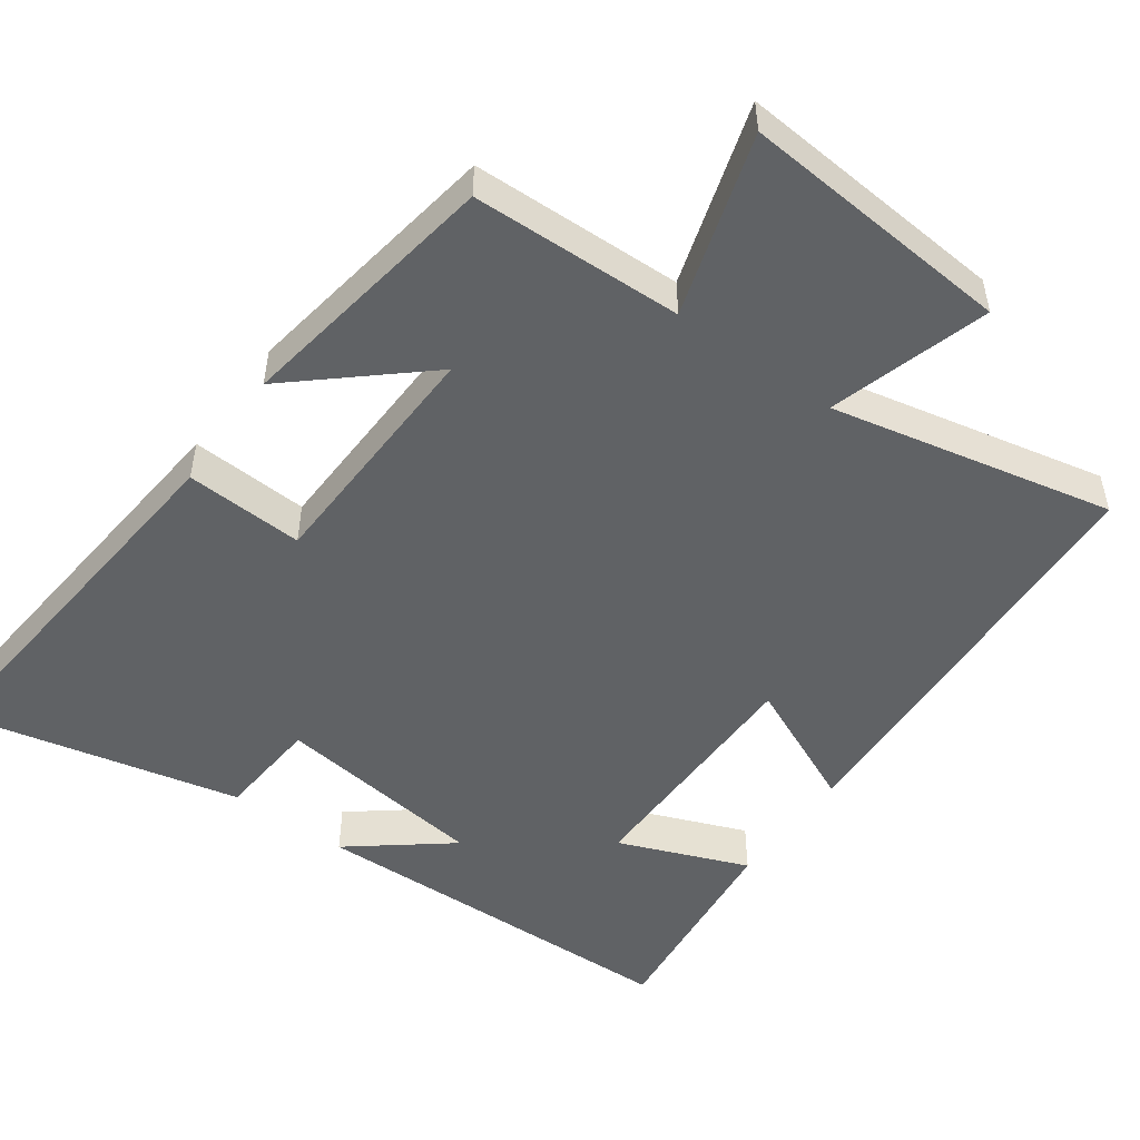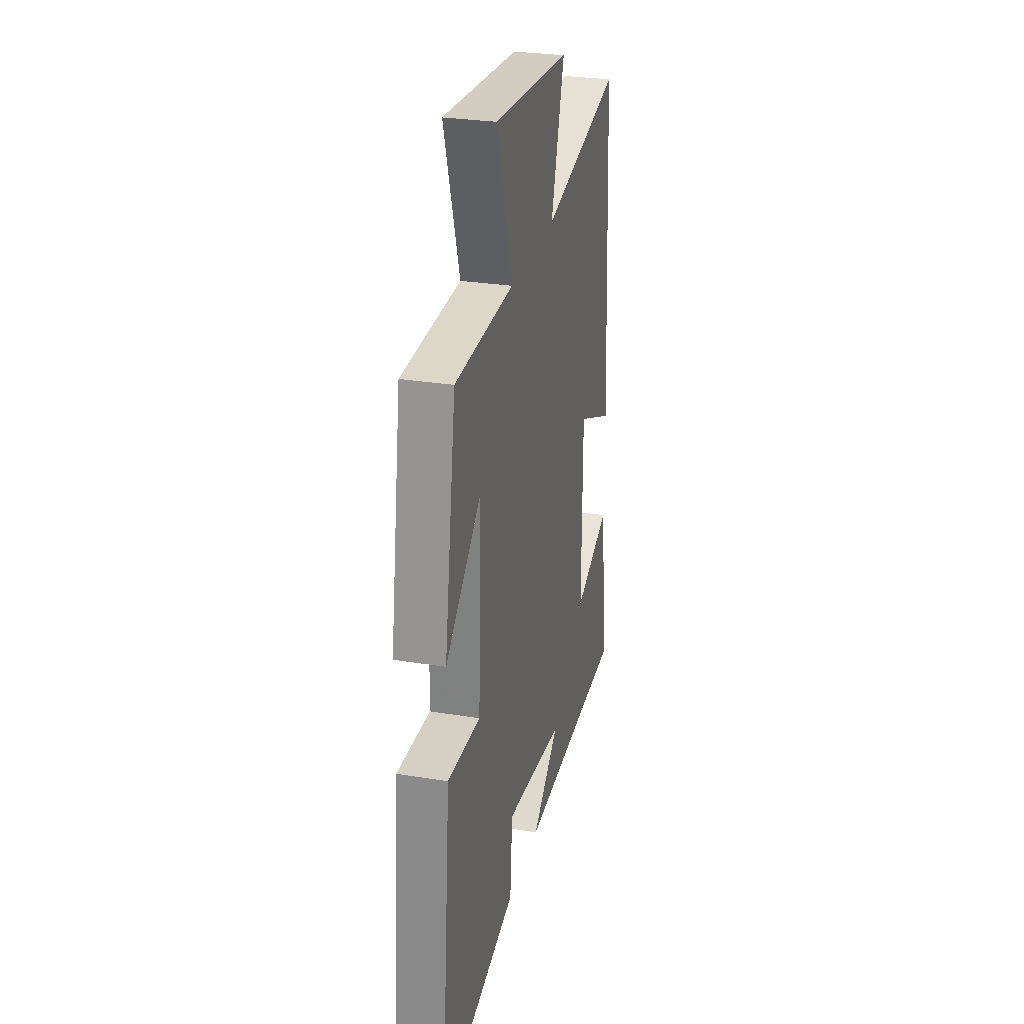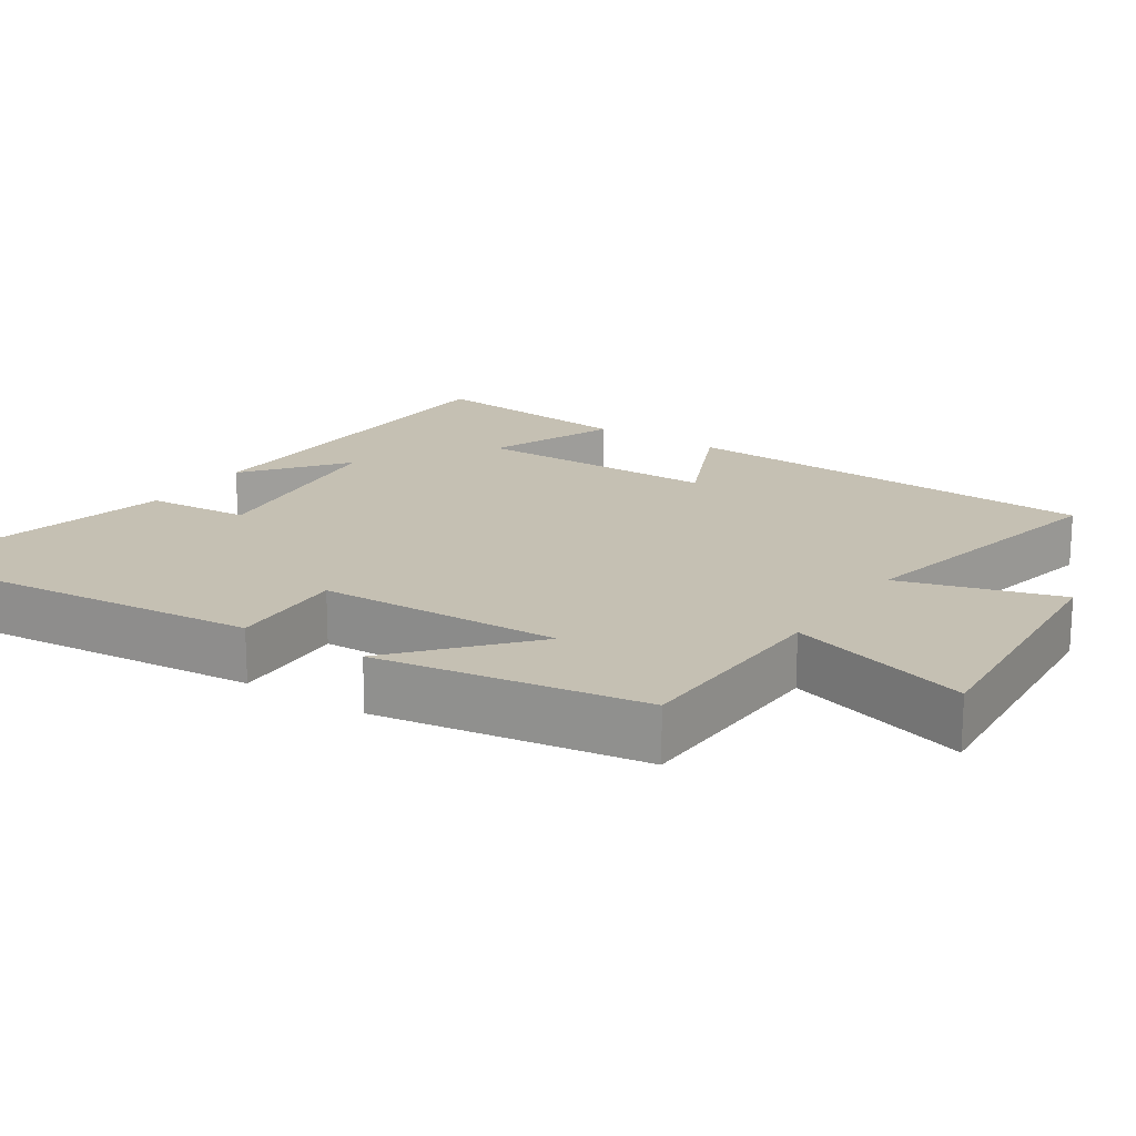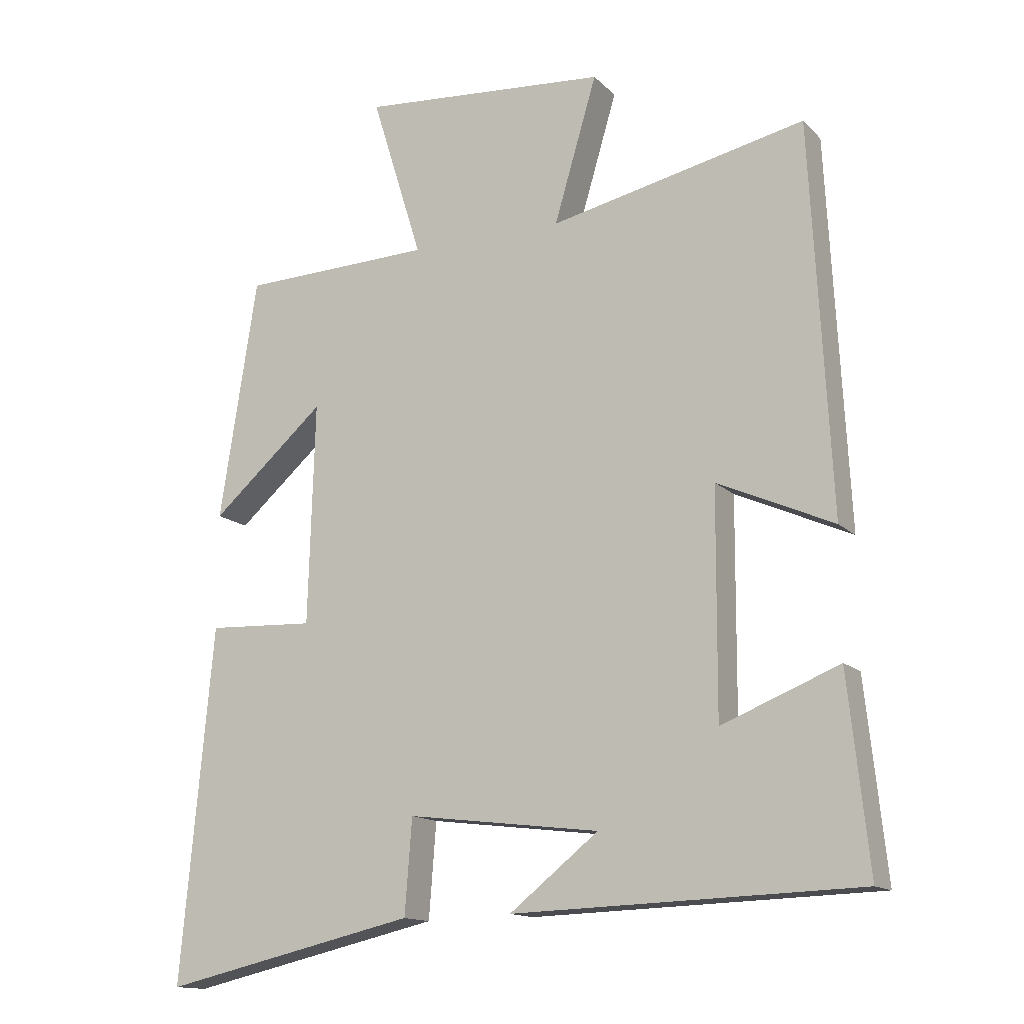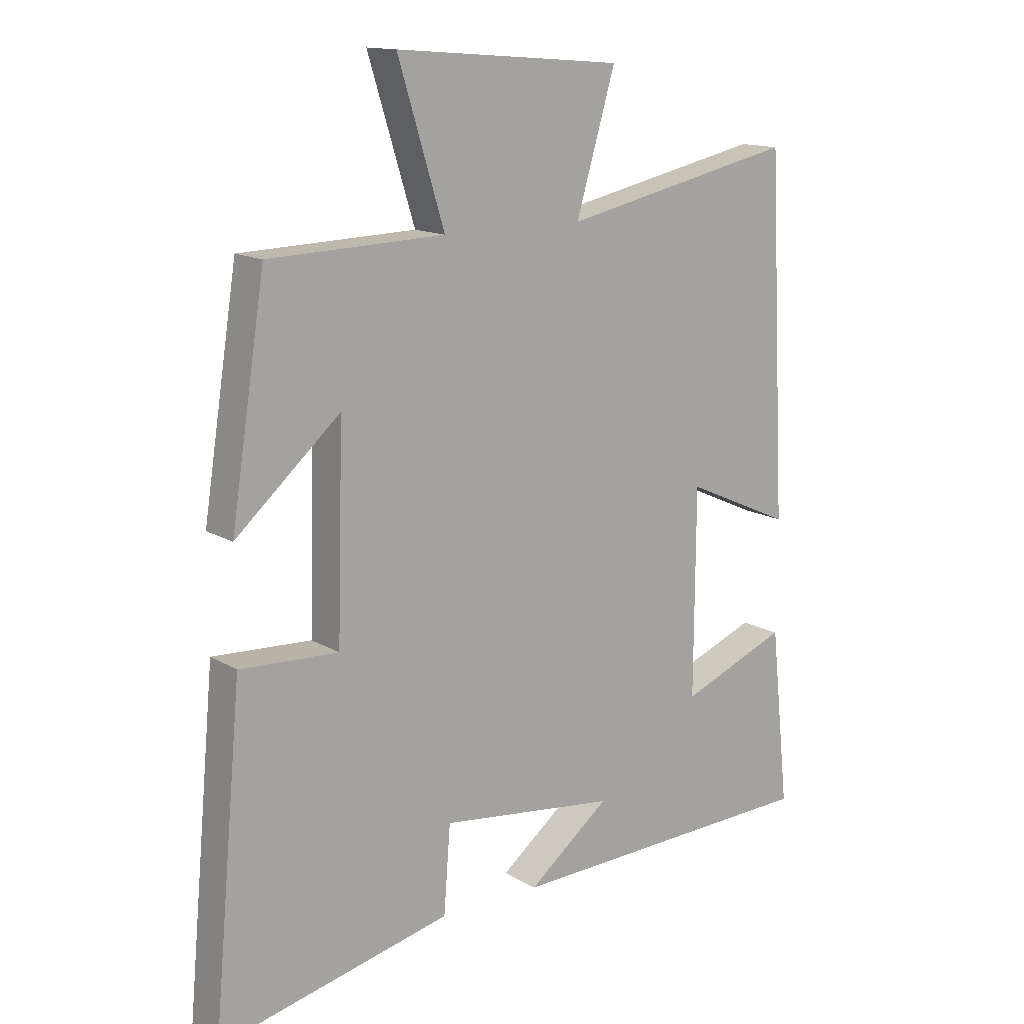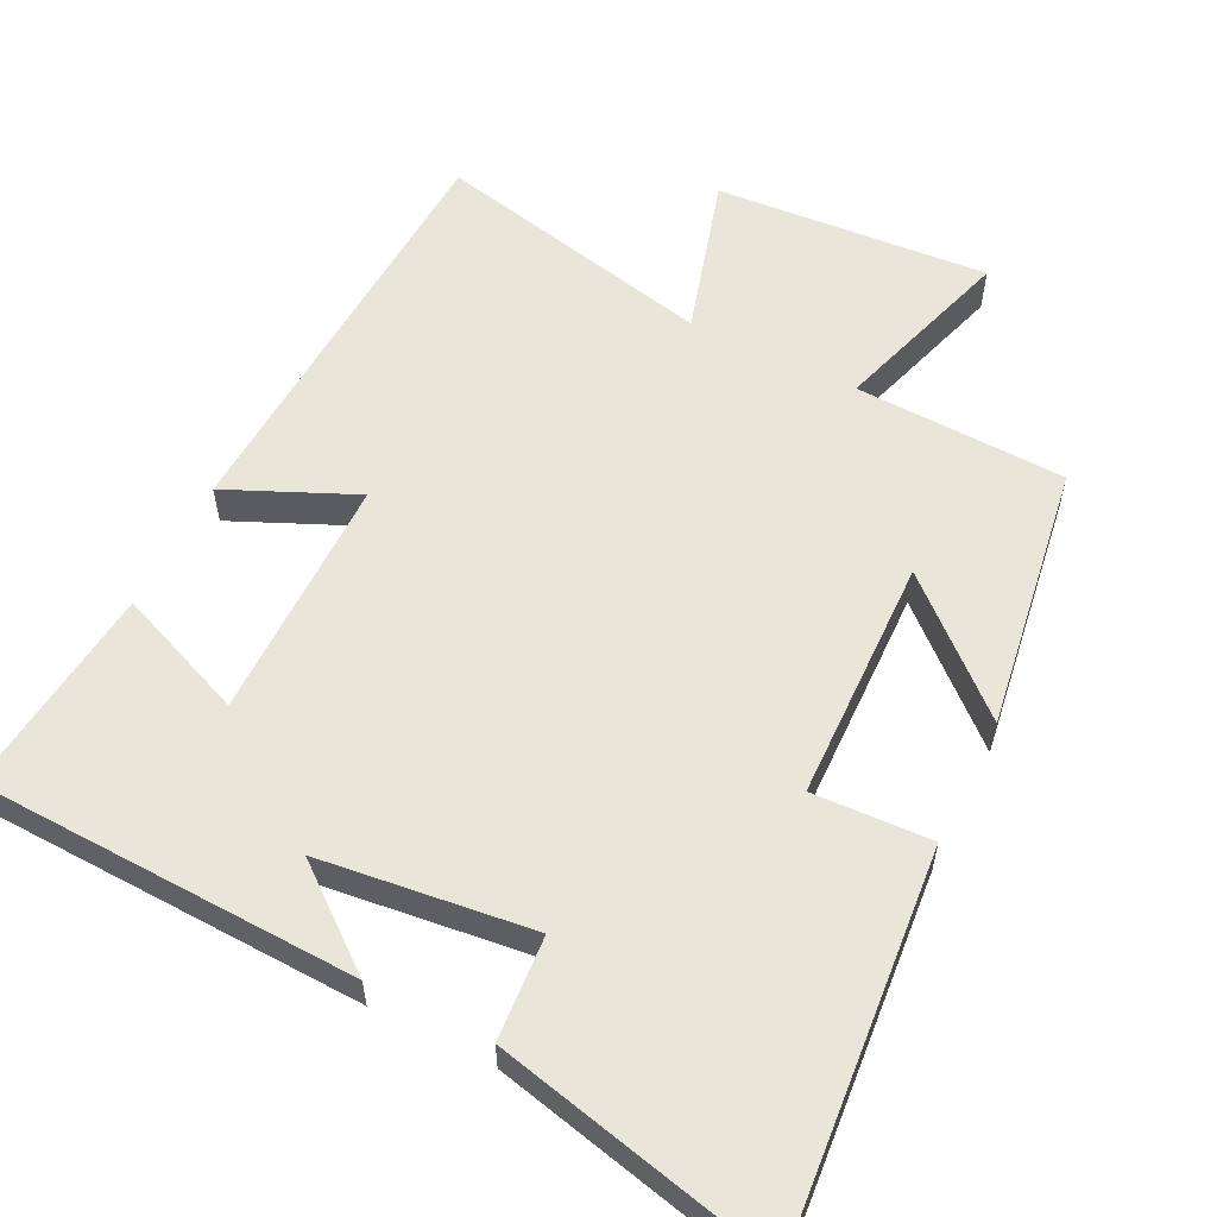
<metadata>
{"format":"obj","ext":"obj","renderer":"f3d","projection":"perspective","resolution":1024,"background":"white","views":[{"elev":-50.5,"azim":-35.8,"up":"+Y"},{"elev":28.7,"azim":-76.2,"up":"+Z"},{"elev":18.1,"azim":-56.5,"up":"+Y"},{"elev":-14.2,"azim":27.5,"up":"+Z"},{"elev":14.2,"azim":-37.9,"up":"+Z"},{"elev":57.7,"azim":-153.3,"up":"+Y"}]}
</metadata>
<code>
v -0.549 0.07 -0.588
v -0.5 0.07 -0.052
v -0.337 0.07 -0.06
v -0.327 0.07 0.276
v -0.5 0.07 0.124
v -0.443 0.07 0.491
v -0.152 0.07 0.5
v -0.229 0.07 0.75
v 0.147 0.07 0.72
v 0.082 0.07 0.5
v 0.47 0.07 0.584
v 0.5 0.07 -0.003
v 0.324 0.07 0.076
v 0.322 0.07 -0.262
v 0.5 0.07 -0.191
v 0.531 0.07 -0.483
v 0.006 0.07 -0.5
v 0.141 0.07 -0.393
v -0.151 0.07 -0.357
v -0.162 0.07 -0.5
v -0.549 0 -0.588
v -0.5 0 -0.052
v -0.337 0 -0.06
v -0.327 0 0.276
v -0.5 0 0.124
v -0.443 0 0.491
v -0.152 0 0.5
v -0.229 0 0.75
v 0.147 0 0.72
v 0.082 0 0.5
v 0.47 0 0.584
v 0.5 0 -0.003
v 0.324 0 0.076
v 0.322 0 -0.262
v 0.5 0 -0.191
v 0.531 0 -0.483
v 0.006 0 -0.5
v 0.141 0 -0.393
v -0.151 0 -0.357
v -0.162 0 -0.5
f 1 2 3
f 20 1 3
f 19 20 3
f 18 19 3 4
f 16 17 18
f 15 16 18
f 14 15 18
f 13 14 18 4
f 10 11 12 13
f 10 13 4
f 7 8 9 10
f 7 10 4
f 4 5 6 7
f 23 22 21
f 23 21 40
f 23 40 39
f 24 23 39 38
f 38 37 36
f 38 36 35
f 38 35 34
f 24 38 34 33
f 33 32 31 30
f 24 33 30
f 30 29 28 27
f 24 30 27
f 27 26 25 24
f 1 21 22 2
f 2 22 23 3
f 3 23 24 4
f 4 24 25 5
f 5 25 26 6
f 6 26 27 7
f 7 27 28 8
f 8 28 29 9
f 9 29 30 10
f 10 30 31 11
f 11 31 32 12
f 12 32 33 13
f 13 33 34 14
f 14 34 35 15
f 15 35 36 16
f 16 36 37 17
f 17 37 38 18
f 18 38 39 19
f 19 39 40 20
f 20 40 21 1

</code>
